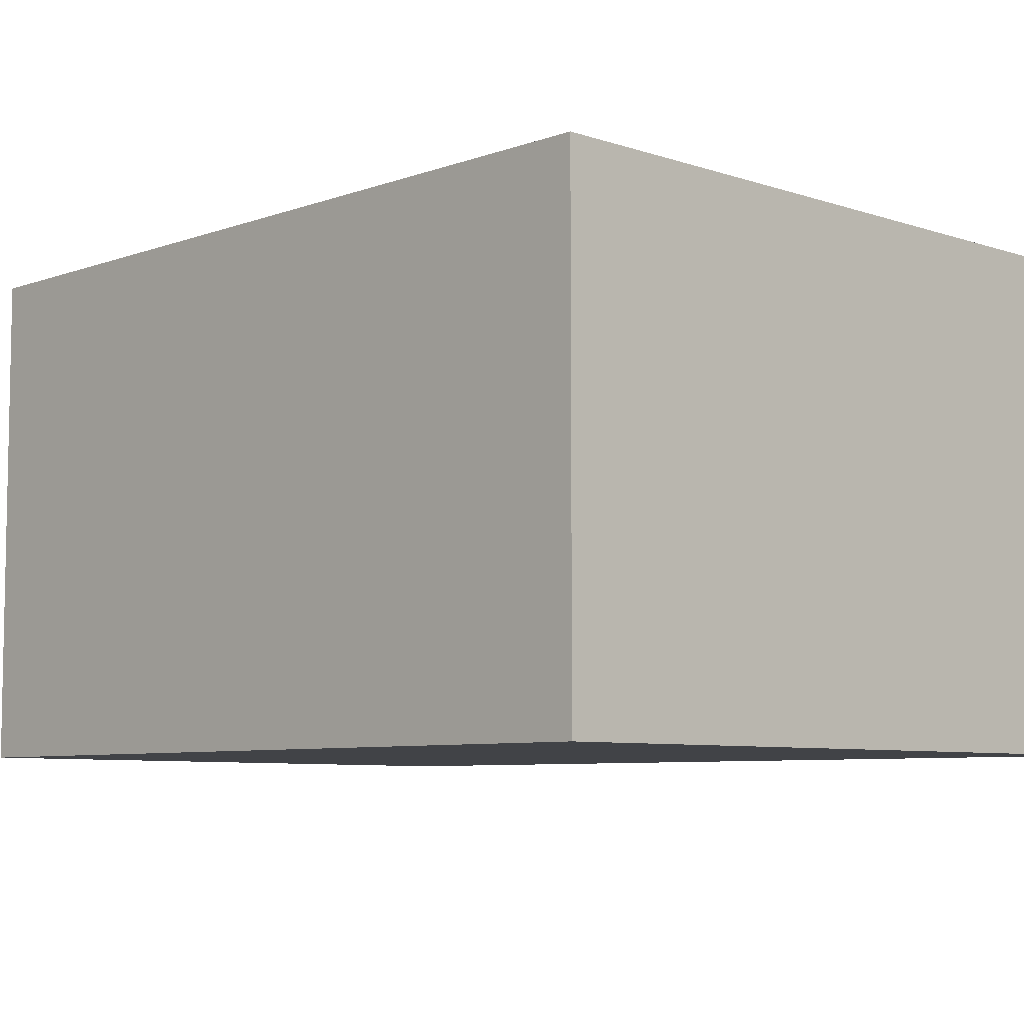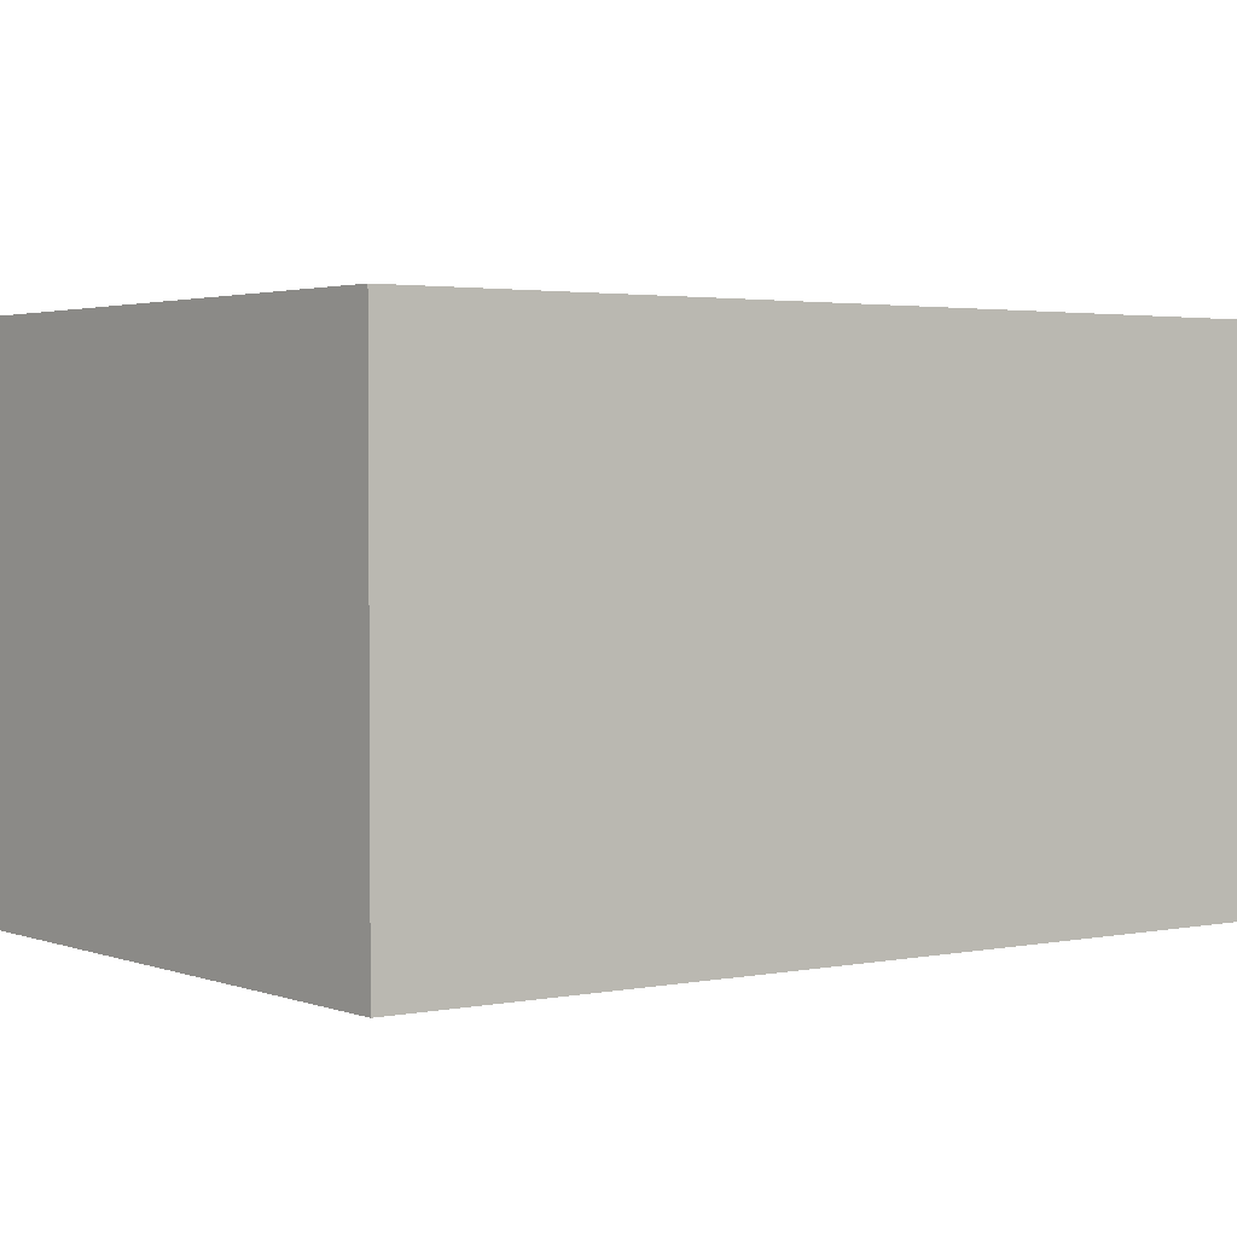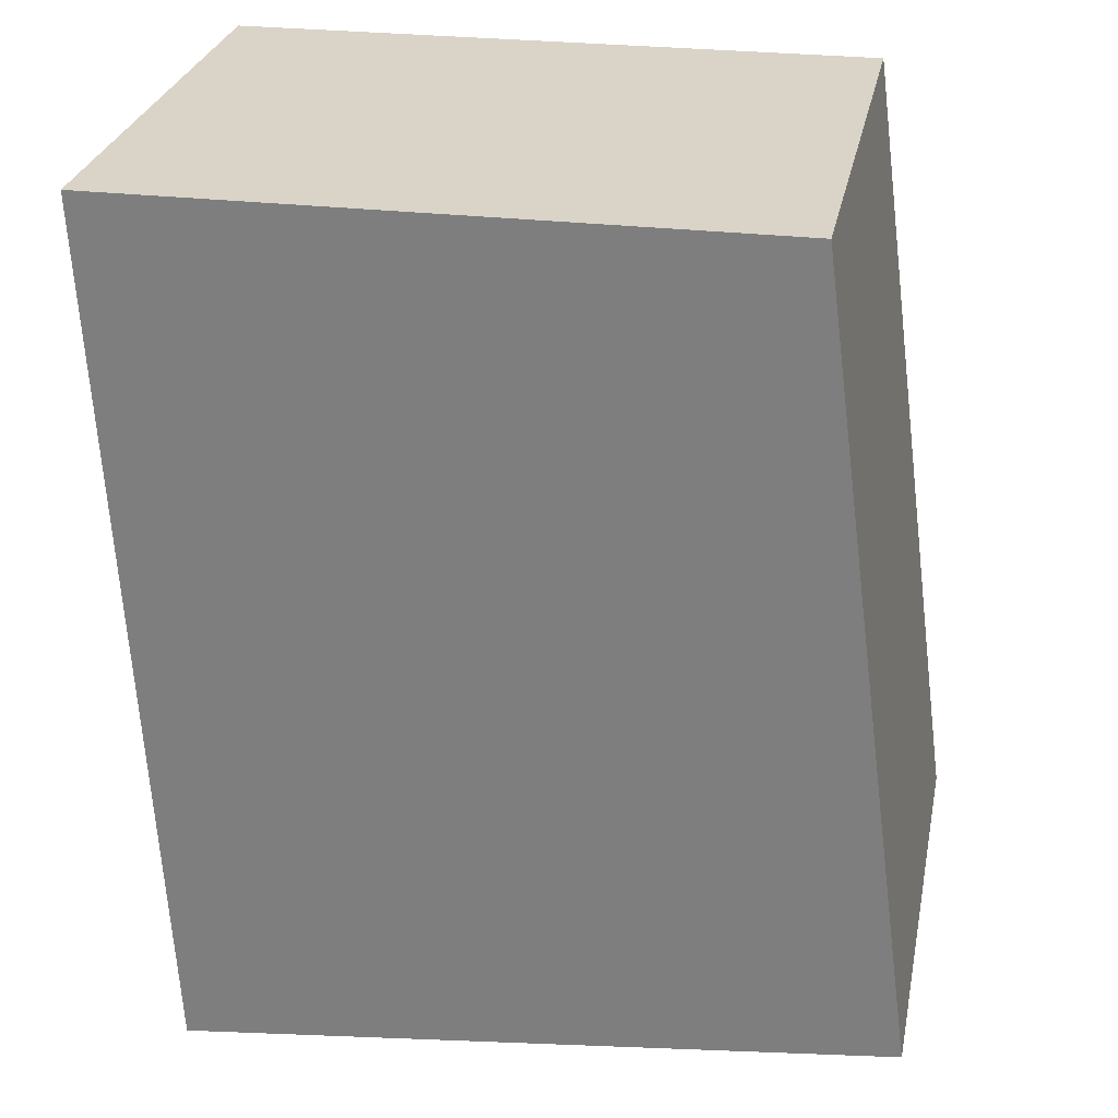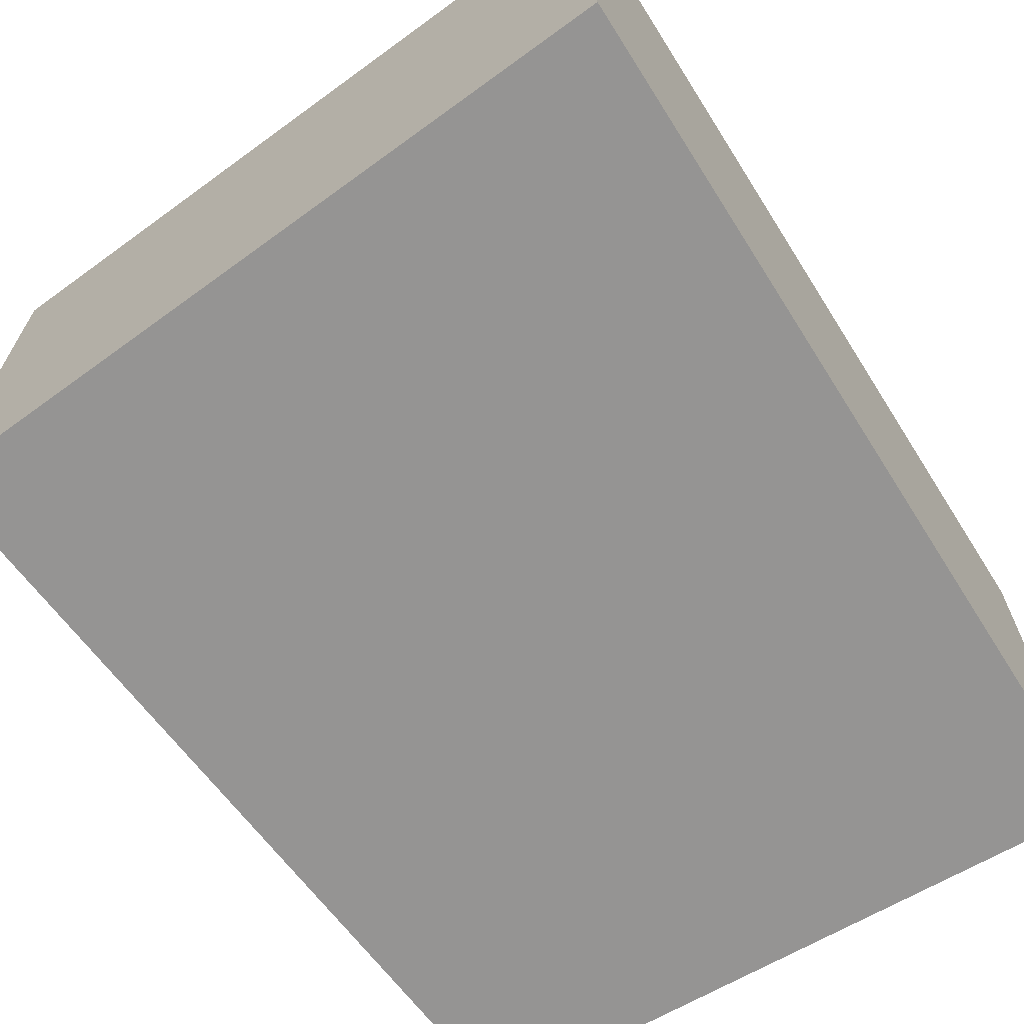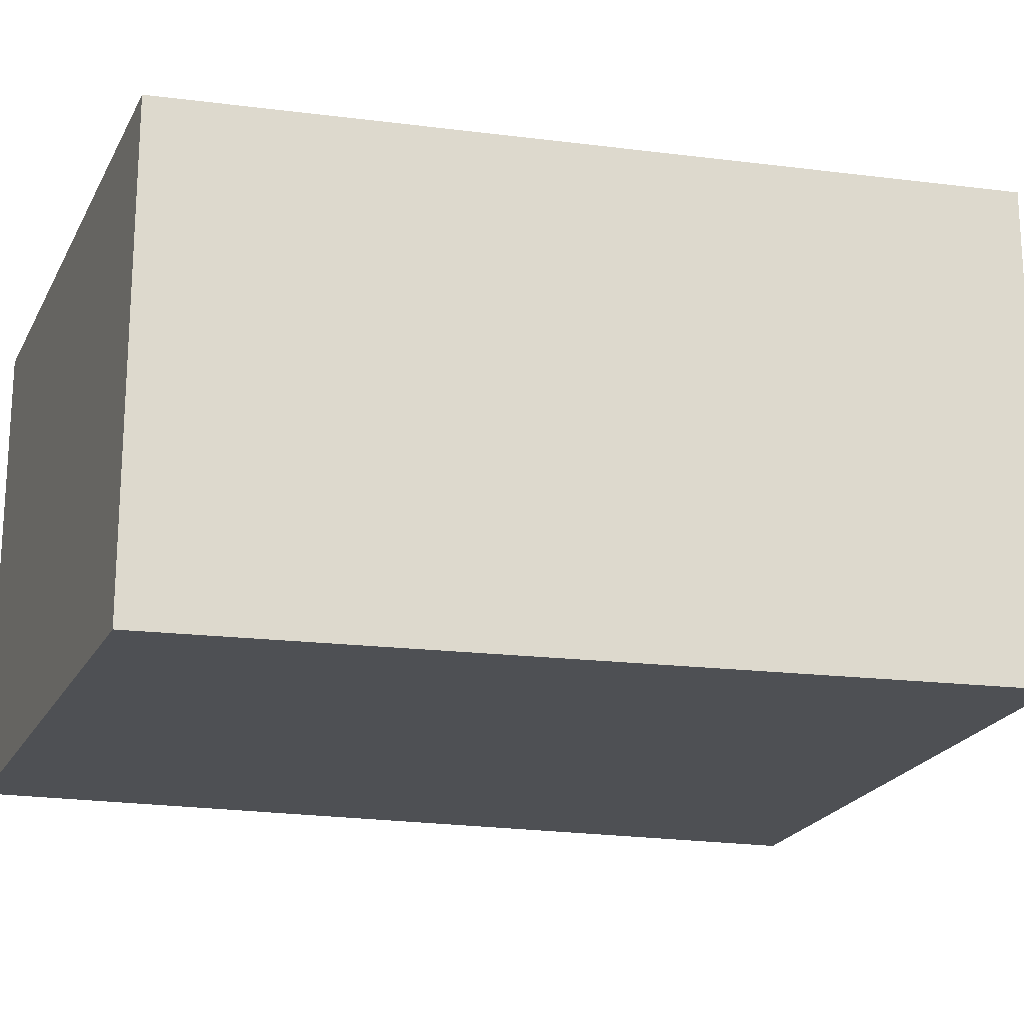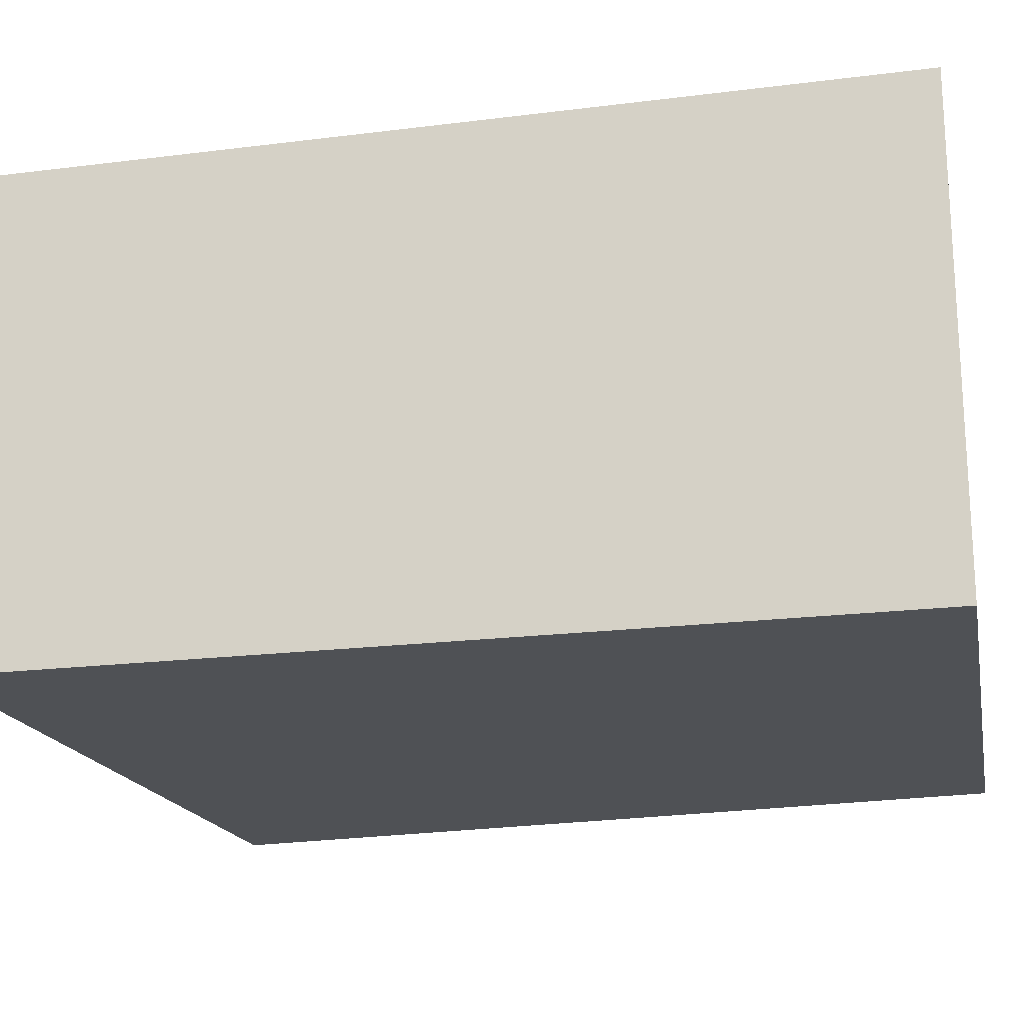
<metadata>
{"format":"obj","ext":"obj","renderer":"f3d","projection":"perspective","resolution":1024,"background":"white","views":[{"elev":-6.9,"azim":128.9,"up":"+Y"},{"elev":2.6,"azim":49.3,"up":"+Y"},{"elev":28.6,"azim":11.4,"up":"+Z"},{"elev":-67.2,"azim":-150.5,"up":"+Y"},{"elev":-19.0,"azim":69.0,"up":"+Y"},{"elev":-19.9,"azim":-79.7,"up":"+Y"}]}
</metadata>
<code>
v  0 1.301 7.966e-17
v  2.035 1.301 -2.17
v  0.12 1.301 -2.393
v  1.742 1.301 0.016
v  1.742 -9.797e-19 0.016
v  2.035 1.329e-16 -2.17
v  0.12 1.465e-16 -2.393
v  0 0 0
g defaultobject
f 1 2 3
f 2 1 4
f 5 2 4
f 2 5 6
f 6 3 2
f 3 6 7
f 7 1 3
f 1 7 8
f 8 4 1
f 4 8 5
f 5 7 6
f 7 5 8

</code>
